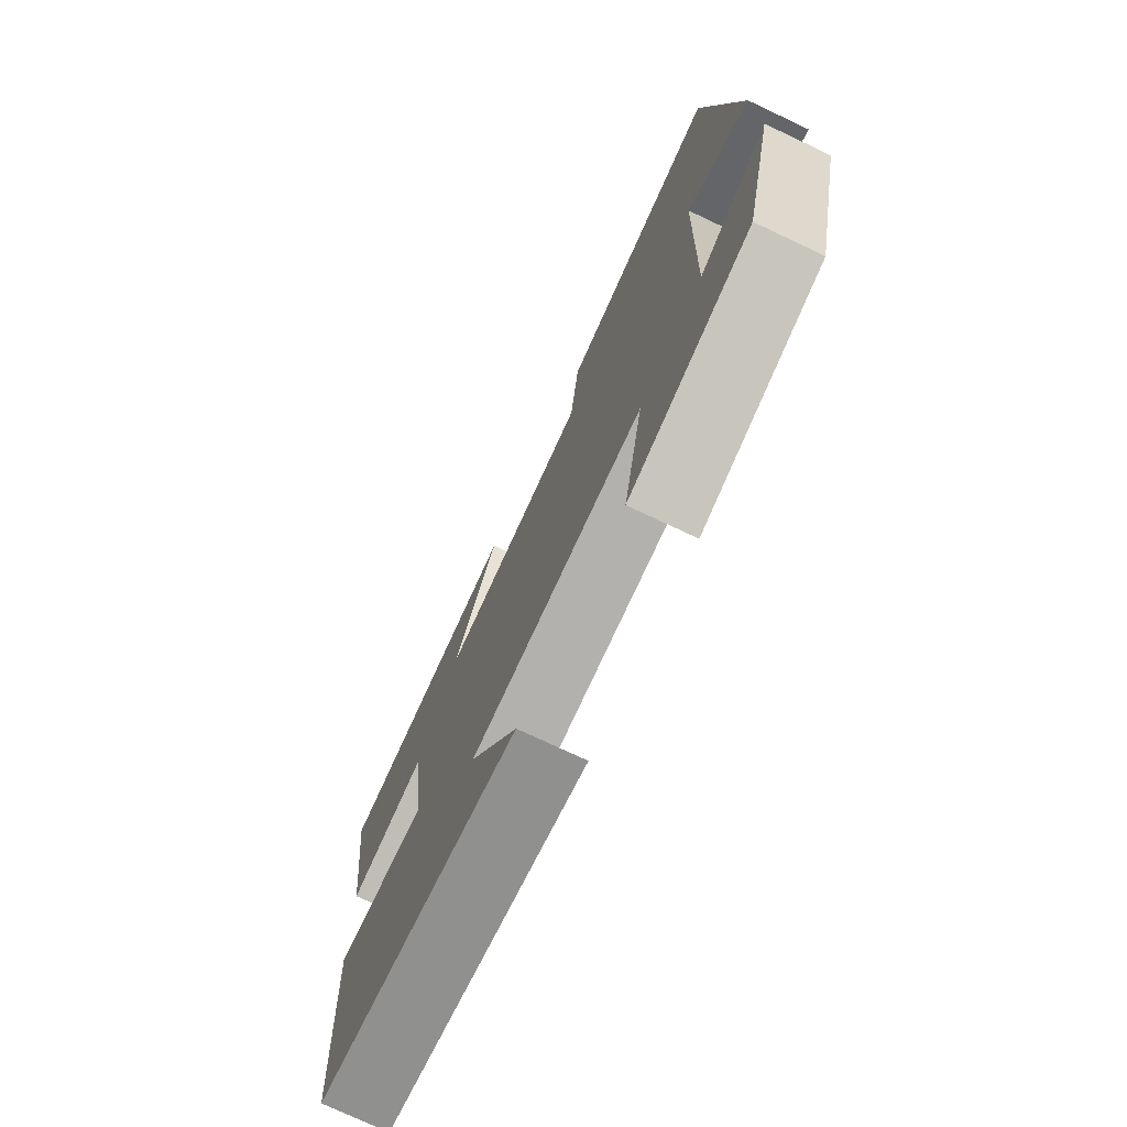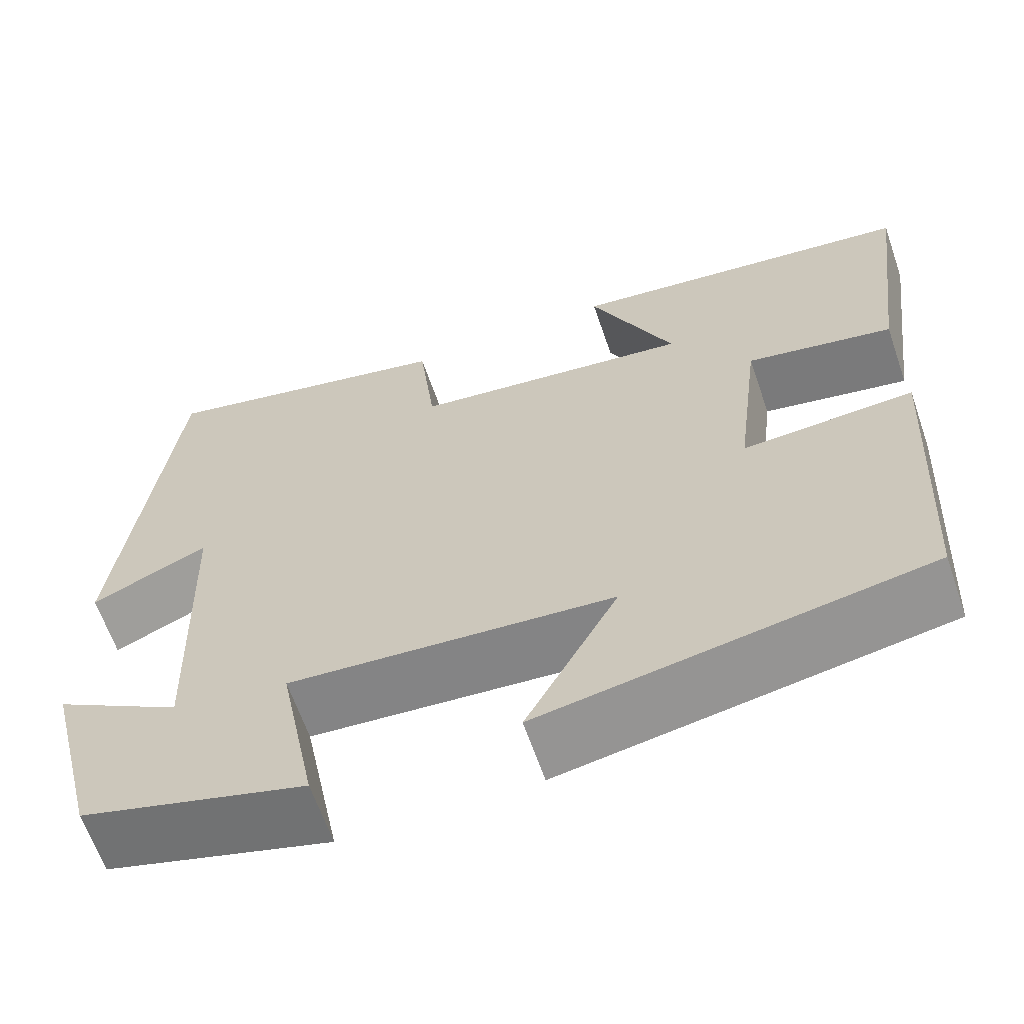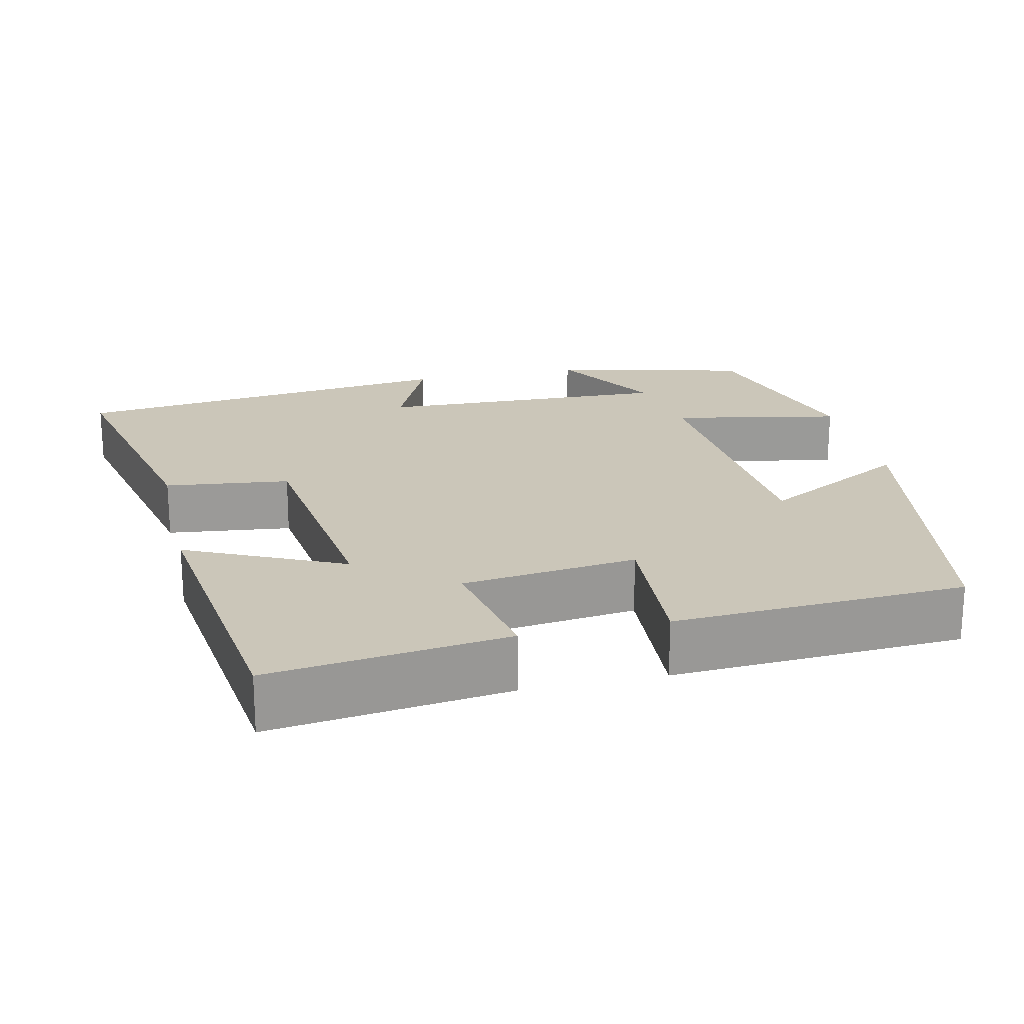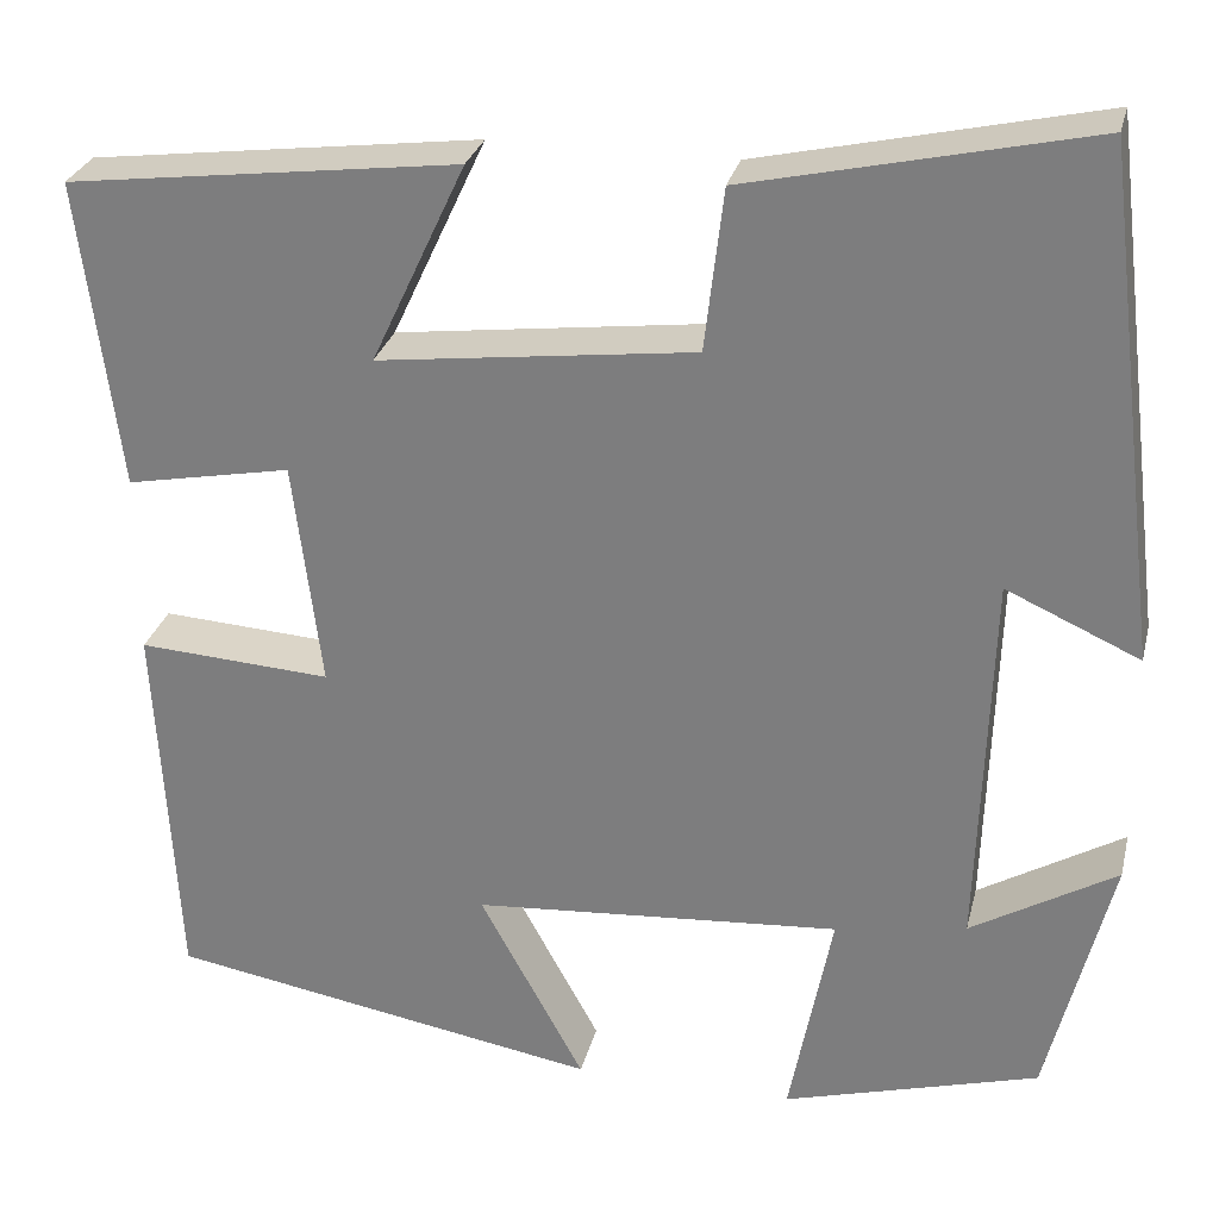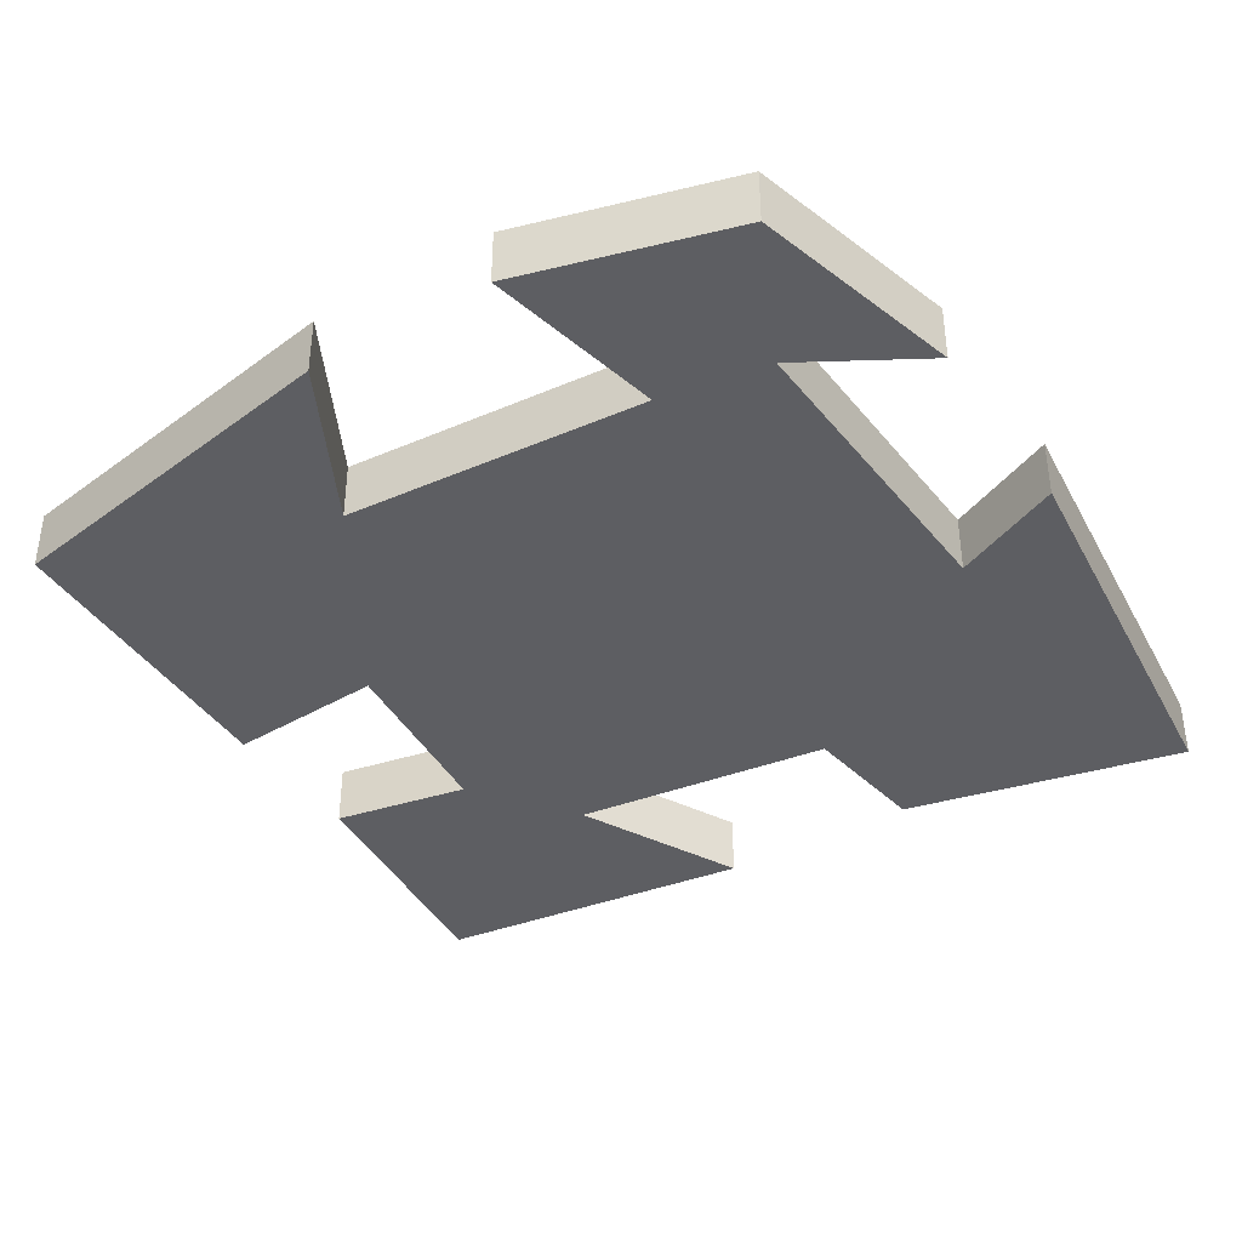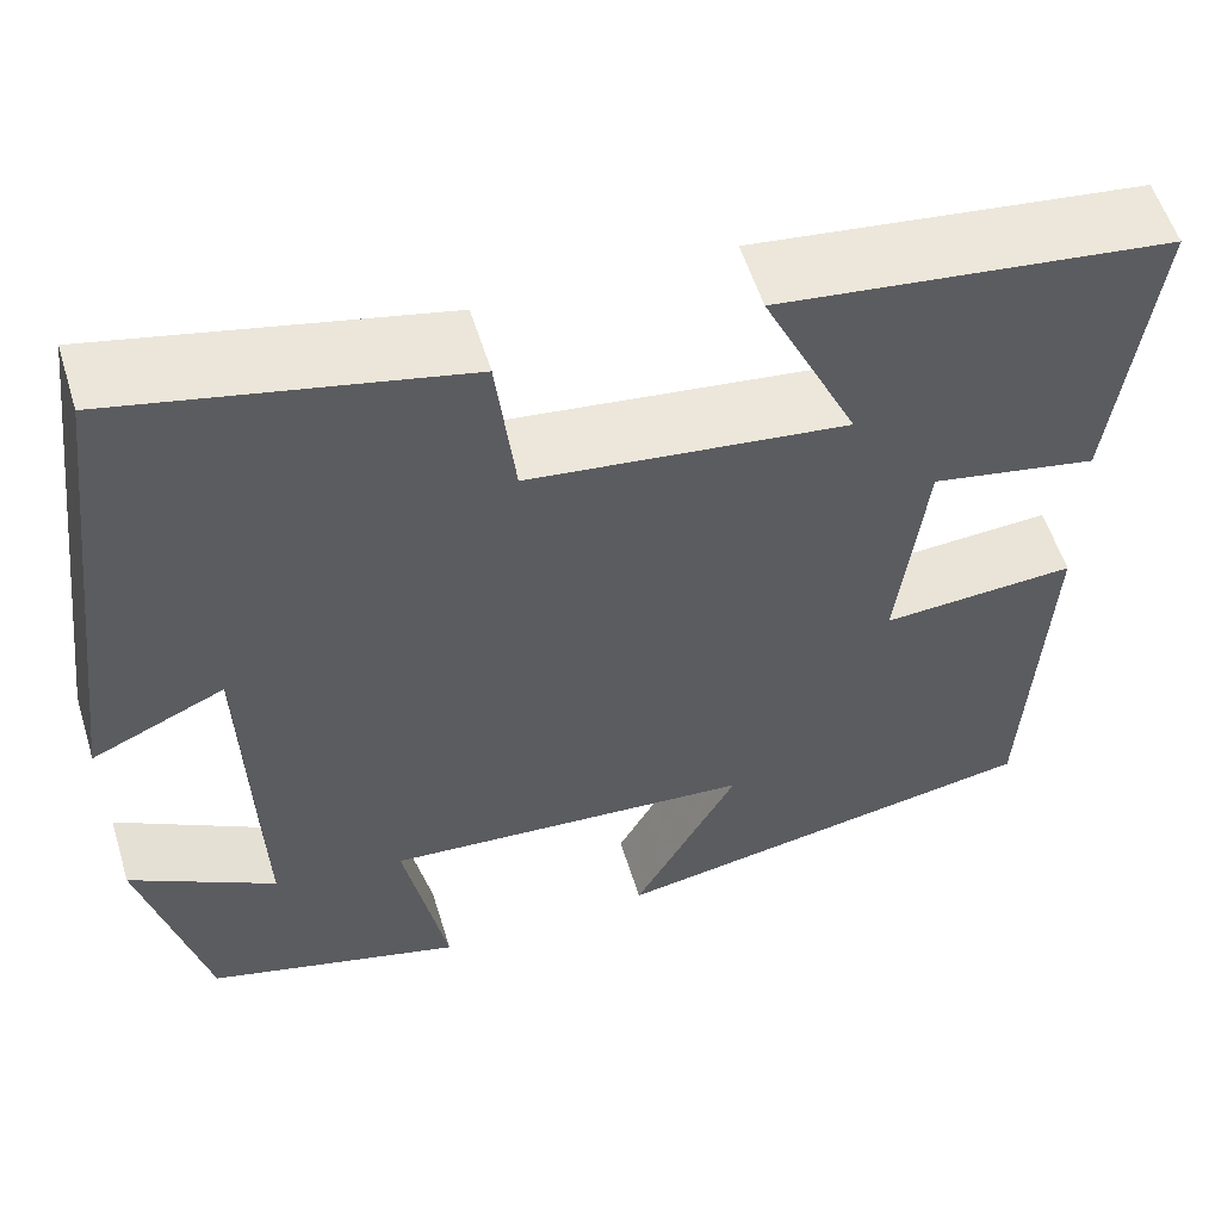
<metadata>
{"format":"obj","ext":"obj","renderer":"f3d","projection":"perspective","resolution":1024,"background":"white","views":[{"elev":-75.1,"azim":-115.2,"up":"+Z"},{"elev":-63.5,"azim":19.0,"up":"+Z"},{"elev":21.0,"azim":77.3,"up":"+Y"},{"elev":28.2,"azim":-166.6,"up":"+Z"},{"elev":-38.9,"azim":-147.2,"up":"+Y"},{"elev":56.2,"azim":-17.1,"up":"+Z"}]}
</metadata>
<code>
v 0.54 0.07 0.45
v 0.5 0.07 0.14
v 0.334 0.07 0.172
v 0.306 0.07 -0.056
v 0.5 0.07 -0.044
v 0.479 0.07 -0.425
v 0.043 0.07 -0.5
v 0.148 0.07 -0.307
v -0.222 0.07 -0.279
v -0.179 0.07 -0.5
v -0.436 0.07 -0.427
v -0.5 0.07 -0.171
v -0.354 0.07 -0.257
v -0.366 0.07 0.127
v -0.5 0.07 0.067
v -0.438 0.07 0.577
v -0.095 0.07 0.5
v -0.076 0.07 0.337
v 0.242 0.07 0.297
v 0.147 0.07 0.5
v 0.54 0 0.45
v 0.5 0 0.14
v 0.334 0 0.172
v 0.306 0 -0.056
v 0.5 0 -0.044
v 0.479 0 -0.425
v 0.043 0 -0.5
v 0.148 0 -0.307
v -0.222 0 -0.279
v -0.179 0 -0.5
v -0.436 0 -0.427
v -0.5 0 -0.171
v -0.354 0 -0.257
v -0.366 0 0.127
v -0.5 0 0.067
v -0.438 0 0.577
v -0.095 0 0.5
v -0.076 0 0.337
v 0.242 0 0.297
v 0.147 0 0.5
f 1 2 3
f 20 1 3
f 19 20 3
f 18 19 3 4
f 16 17 18
f 15 16 18
f 14 15 18
f 13 14 18 4
f 10 11 12 13
f 9 10 13
f 13 4 5
f 9 13 5
f 8 9 5
f 5 6 7 8
f 23 22 21
f 23 21 40
f 23 40 39
f 24 23 39 38
f 38 37 36
f 38 36 35
f 38 35 34
f 24 38 34 33
f 33 32 31 30
f 33 30 29
f 25 24 33
f 25 33 29
f 25 29 28
f 28 27 26 25
f 1 21 22 2
f 2 22 23 3
f 3 23 24 4
f 4 24 25 5
f 5 25 26 6
f 6 26 27 7
f 7 27 28 8
f 8 28 29 9
f 9 29 30 10
f 10 30 31 11
f 11 31 32 12
f 12 32 33 13
f 13 33 34 14
f 14 34 35 15
f 15 35 36 16
f 16 36 37 17
f 17 37 38 18
f 18 38 39 19
f 19 39 40 20
f 20 40 21 1

</code>
